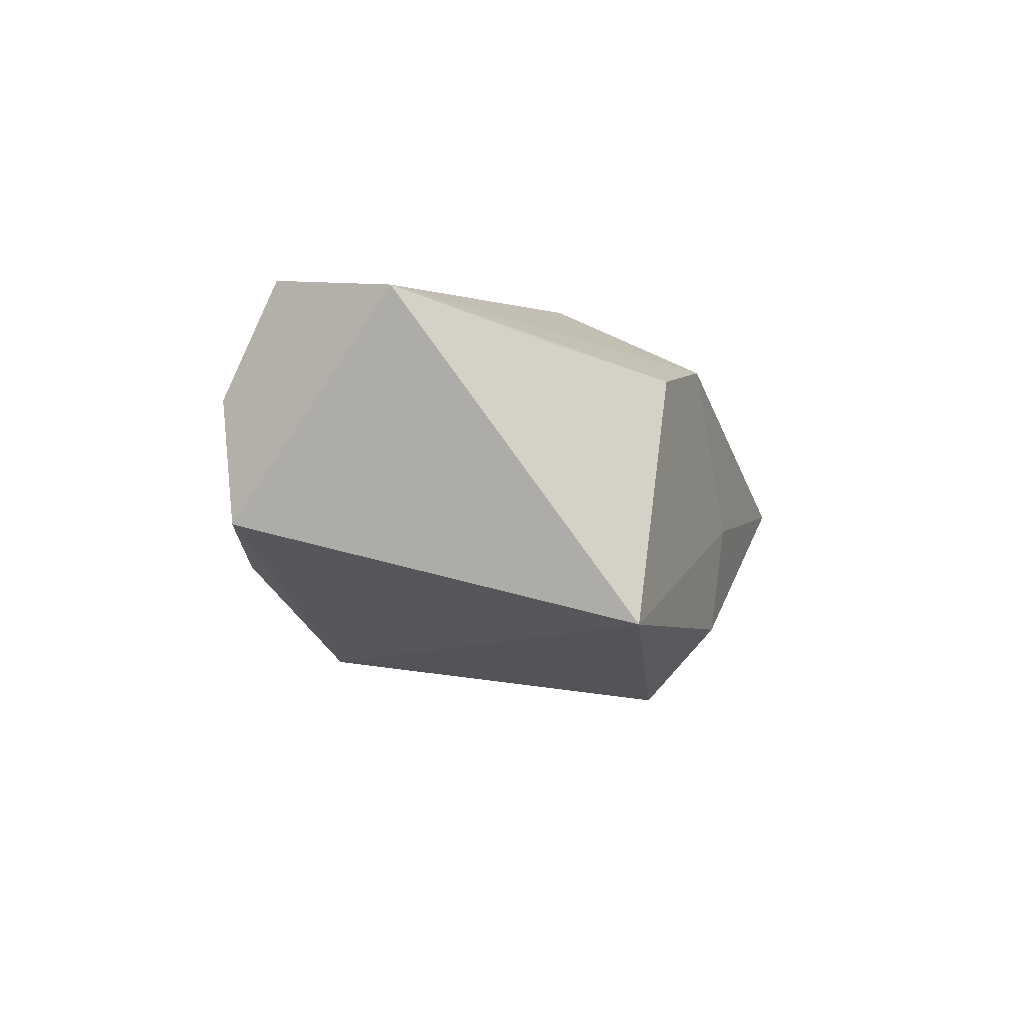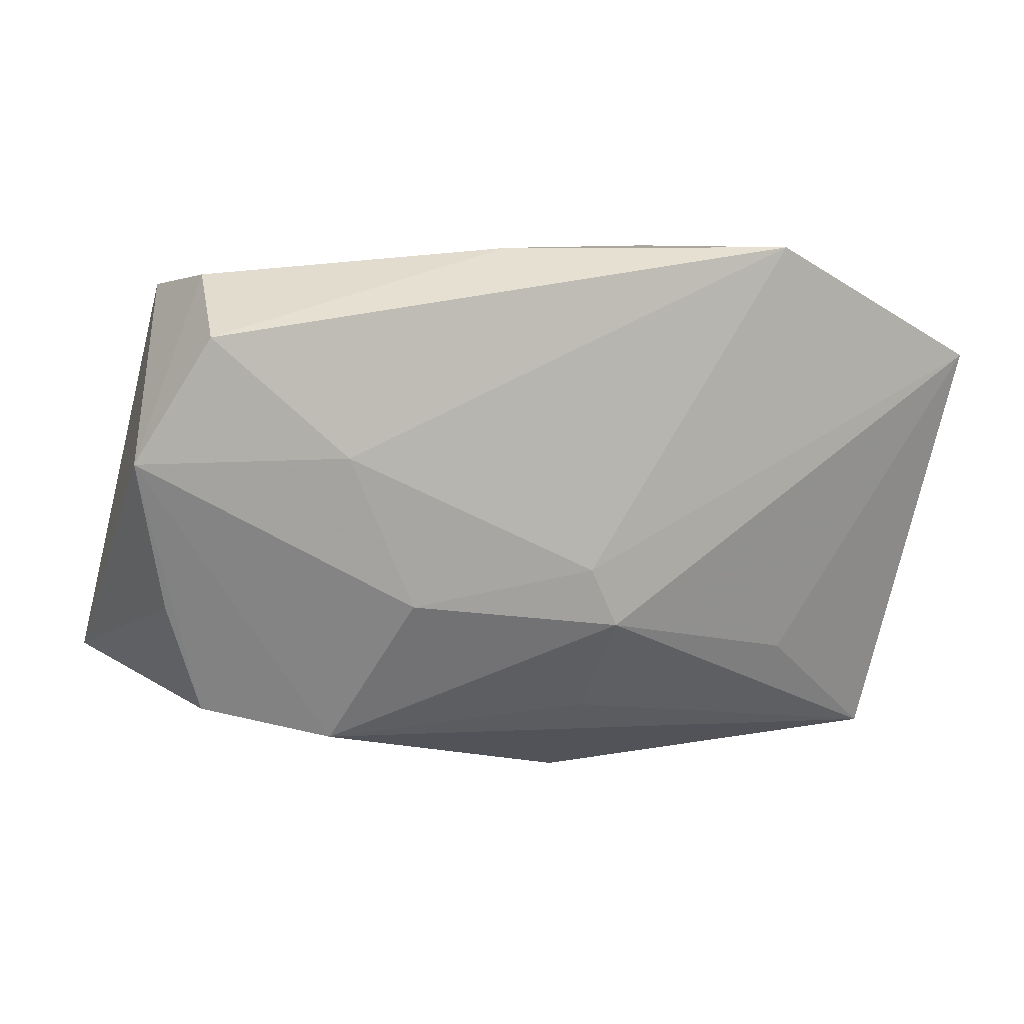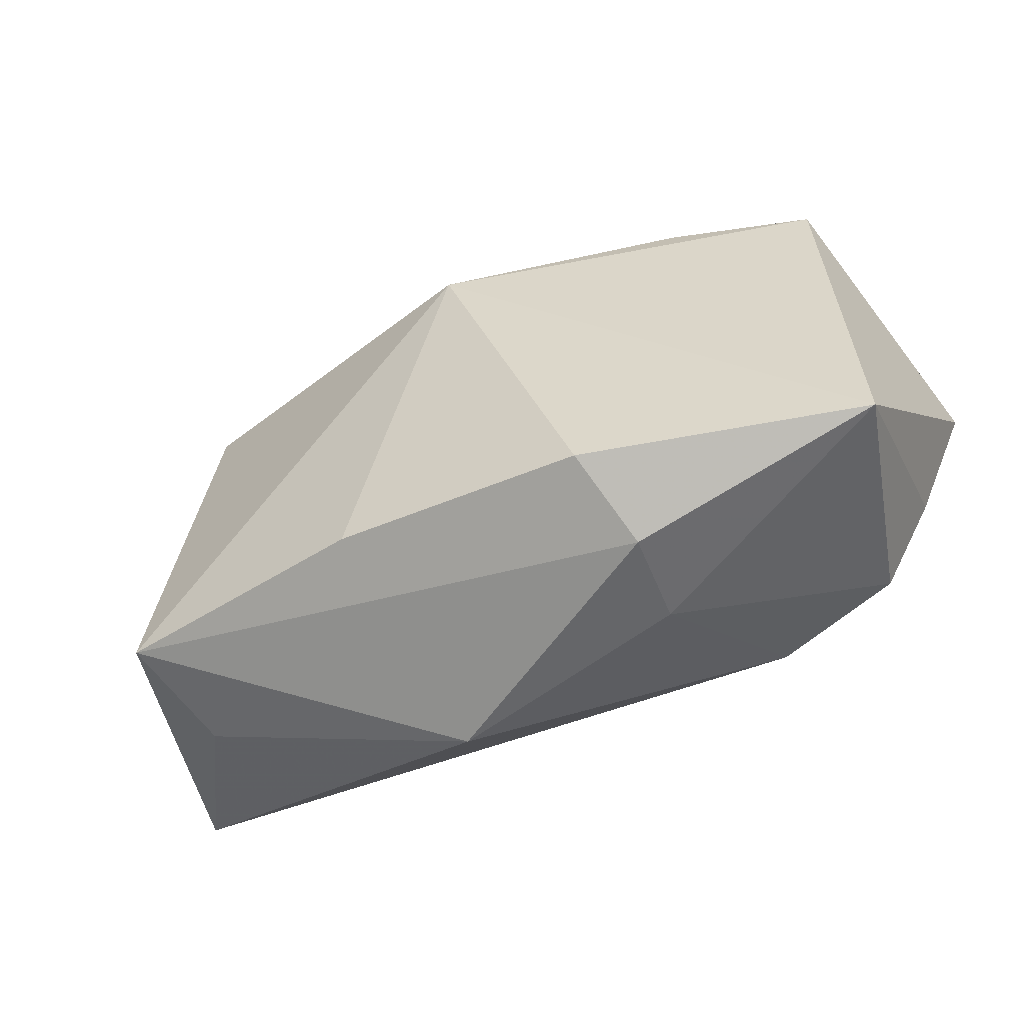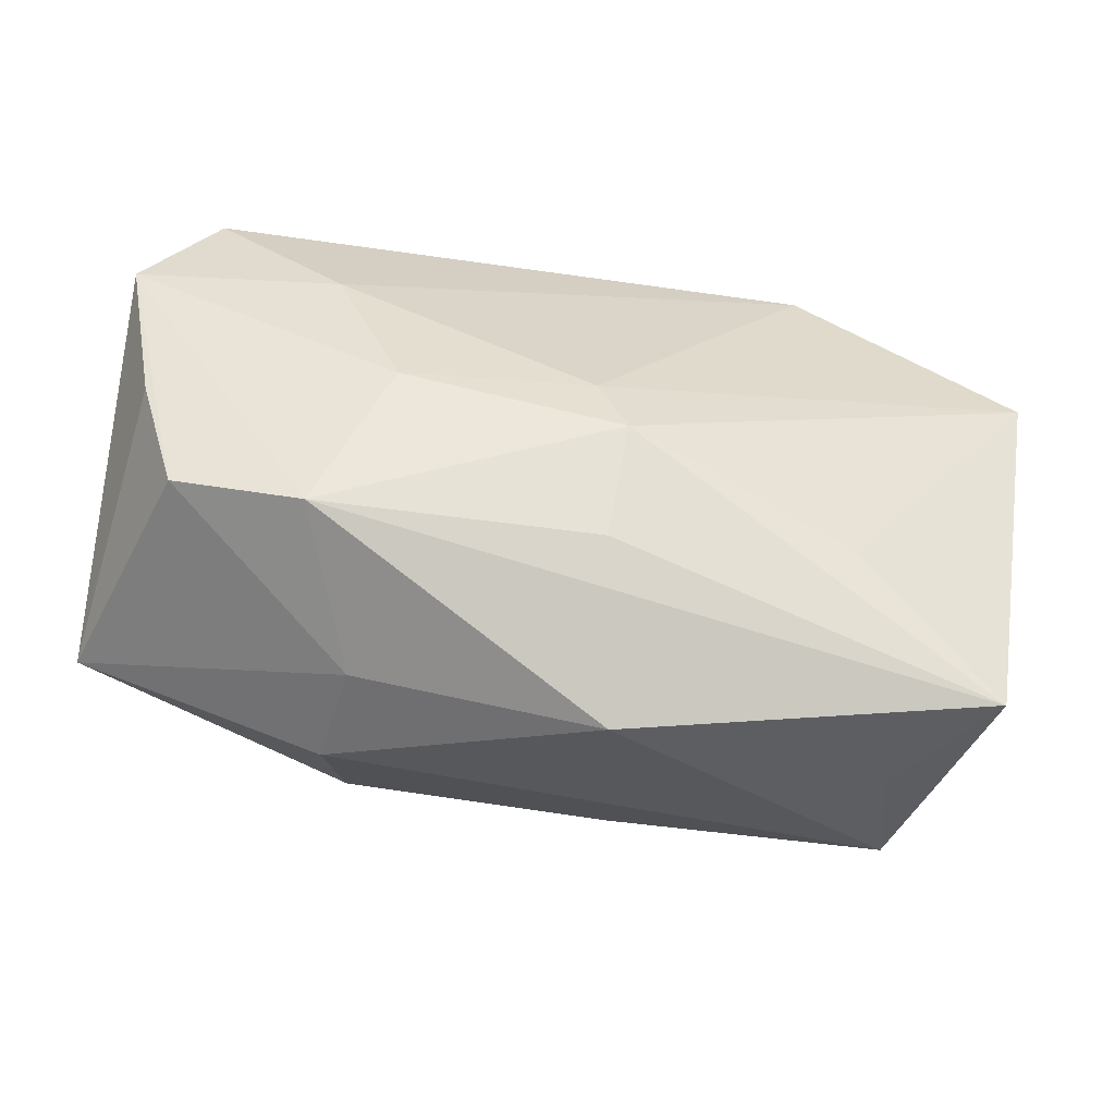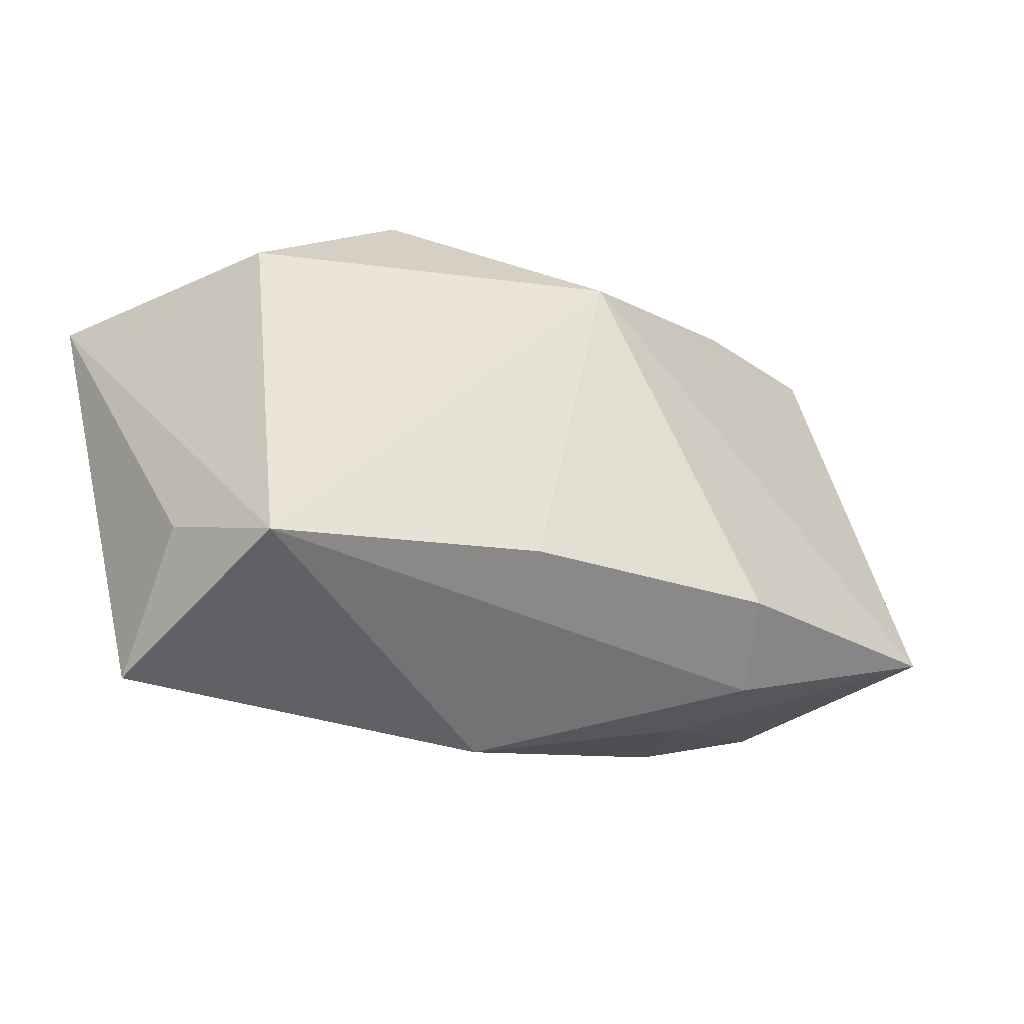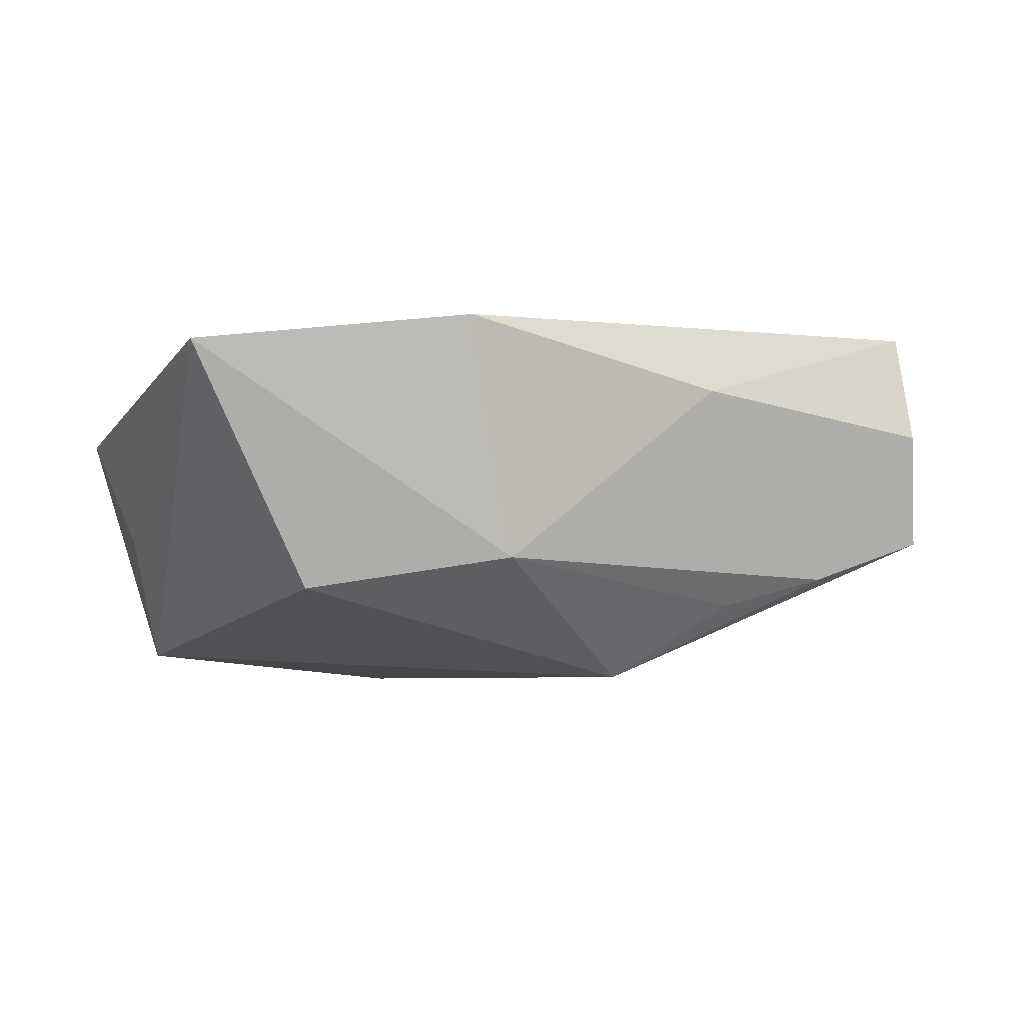
<metadata>
{"format":"obj","ext":"obj","renderer":"f3d","projection":"perspective","resolution":1024,"background":"white","views":[{"elev":-3.8,"azim":-87.7,"up":"+Z"},{"elev":8.0,"azim":-23.9,"up":"+Y"},{"elev":-40.0,"azim":-153.7,"up":"+Y"},{"elev":-60.4,"azim":-11.6,"up":"+Y"},{"elev":-26.7,"azim":148.5,"up":"+Y"},{"elev":1.6,"azim":148.6,"up":"+Z"}]}
</metadata>
<code>
v -0.01678 -0.0201 -0.01342
v -0.03234 -0.01559 0.00688
v -0.02201 0.006531 0.0165
v 0.002266 -0.01781 0.01018
v 0.04055 0.01325 0.01356
v 4.379e-05 0.01539 -0.01648
v 0.03068 0.01418 -0.007312
v -0.01975 0.02087 -0.007855
v 0.002911 -0.00948 0.01589
v 0.01589 0.02355 -0.004655
v 0.008492 -0.01473 -0.01902
v 0.03174 -0.01714 -0.01564
v 0.029 -0.02125 -0.006025
v 0.0227 -0.014 0.01064
v -0.02153 -0.01867 0.009064
v 0.0002366 -0.004303 0.0165
v -0.03234 0.02035 -0.00481
v 0.01984 0.02355 0.01566
v -0.03597 -0.006037 0.009639
v 0.004789 -0.02657 -0.002019
v -0.009678 0.01964 -0.01005
v 0.03554 -0.01324 -0.004405
v -0.03114 0.02142 0.005655
v -0.01407 -0.01452 -0.0198
v -0.03928 0.006566 0.01387
v -0.00509 0.02355 0.009716
v -0.03799 -0.01311 -0.01315
v -0.01605 -0.006533 0.01541
v -0.03319 0.01666 0.01537
v 0.0355 -0.02371 0.004669
v -0.01588 -0.02124 -0.004583
f 6 27 17
f 17 27 25
f 7 12 6
f 24 27 6
f 6 17 8
f 29 3 18
f 25 3 29
f 18 3 16
f 28 15 9
f 25 15 28
f 28 3 25
f 9 16 28
f 28 16 3
f 2 15 25
f 10 7 6
f 10 8 17
f 5 16 9
f 18 16 5
f 5 10 18
f 7 10 5
f 12 7 5
f 9 15 4
f 4 30 9
f 15 30 4
f 6 12 11
f 11 24 6
f 12 30 13
f 26 29 18
f 18 10 26
f 26 10 17
f 23 17 25
f 25 29 23
f 23 26 17
f 29 26 23
f 25 27 19
f 19 2 25
f 27 2 19
f 6 8 21
f 21 10 6
f 8 10 21
f 9 30 14
f 14 5 9
f 30 5 14
f 22 30 12
f 12 5 22
f 22 5 30
f 1 11 12
f 24 11 1
f 27 24 1
f 12 13 20
f 20 1 12
f 20 13 30
f 20 30 15
f 15 2 31
f 31 20 15
f 1 20 31
f 31 2 27
f 27 1 31

</code>
